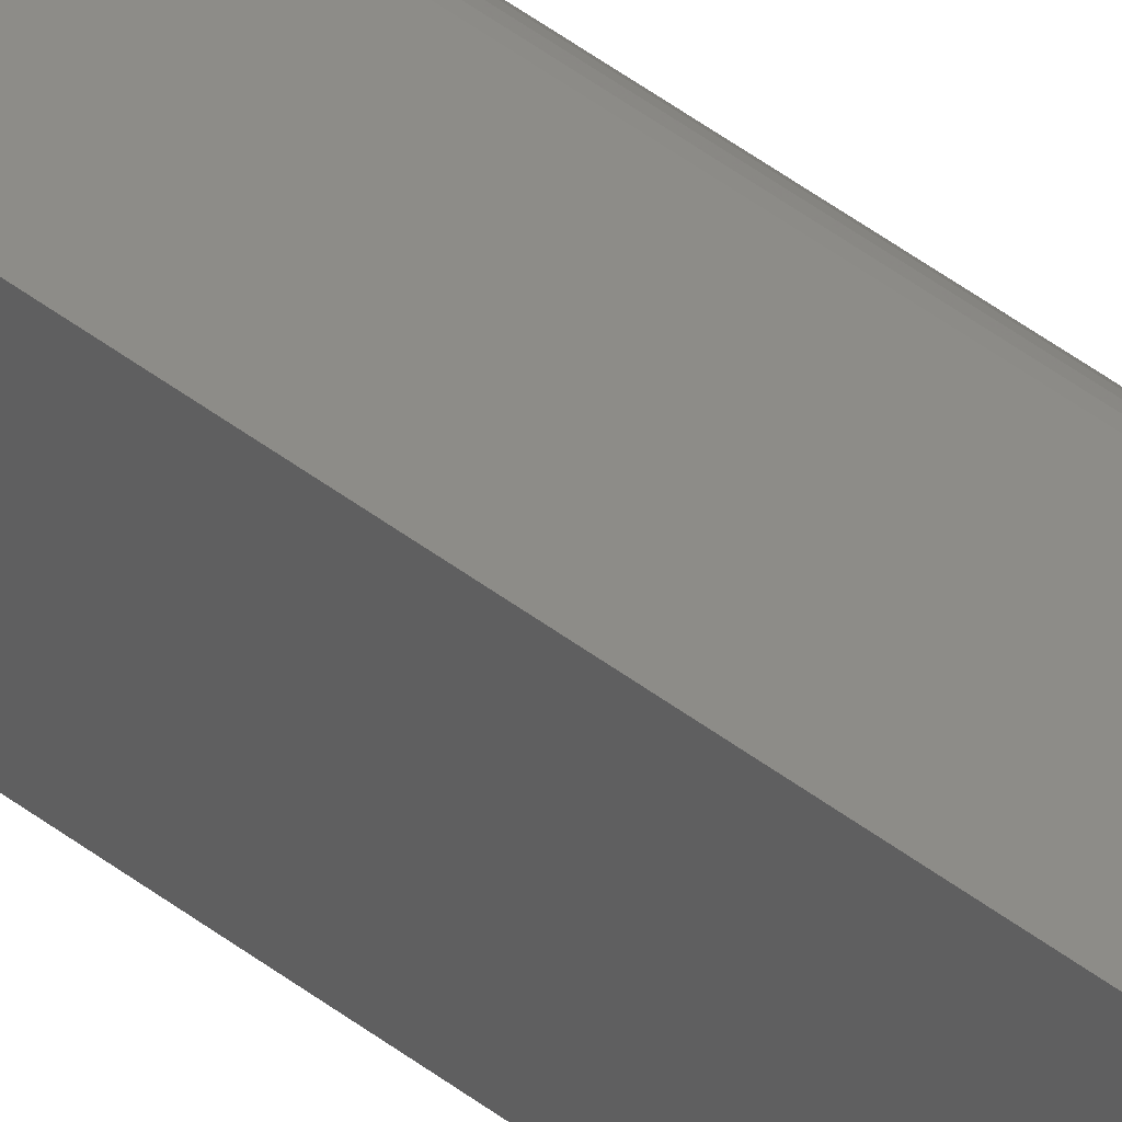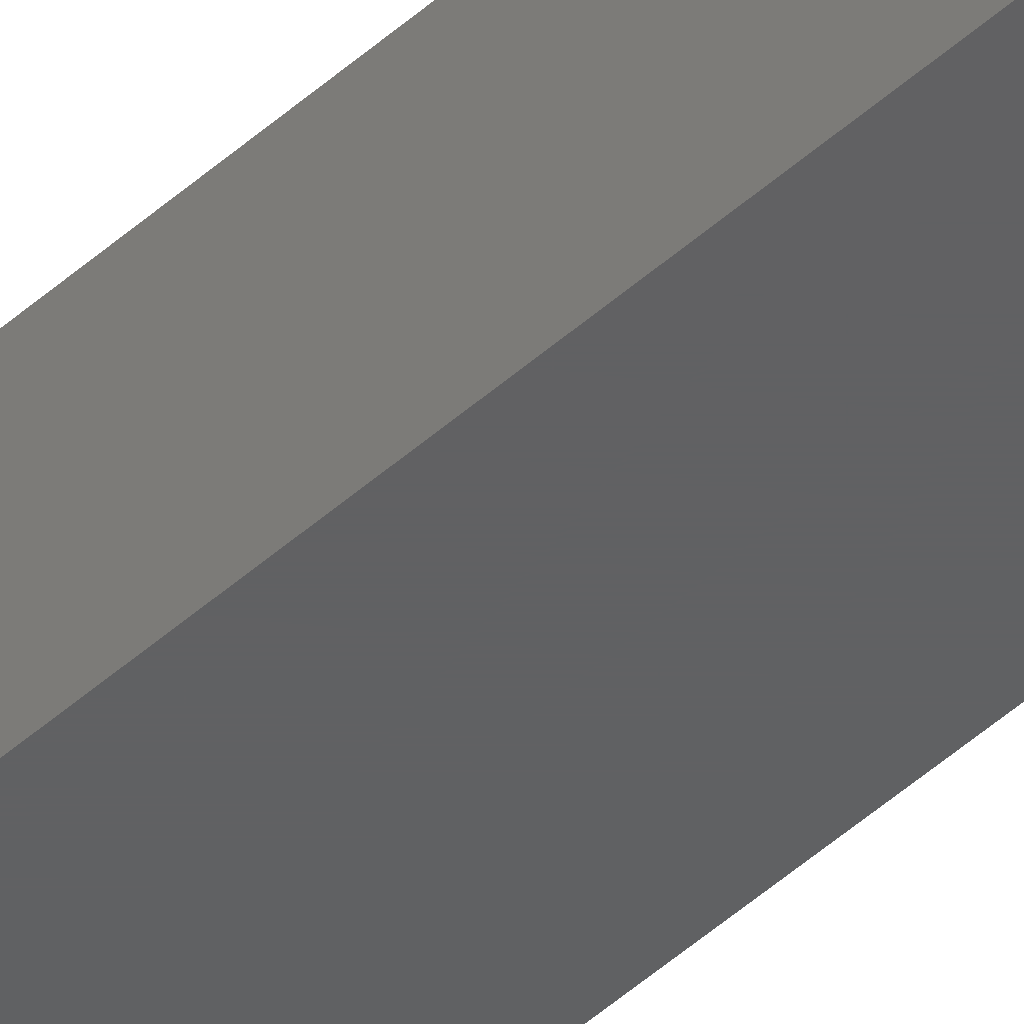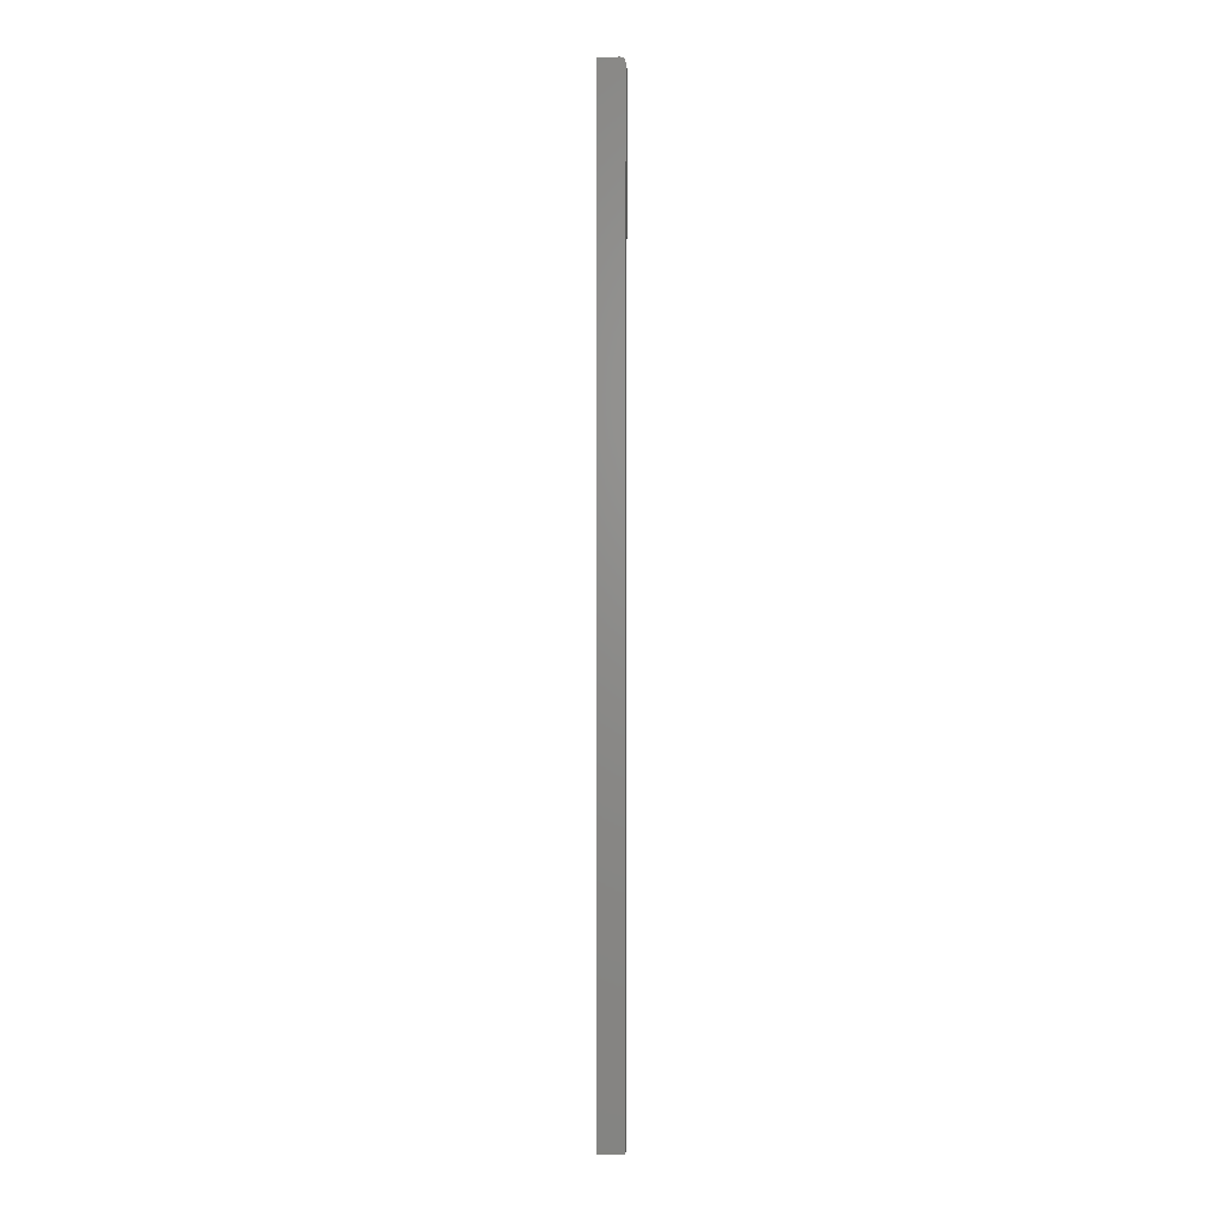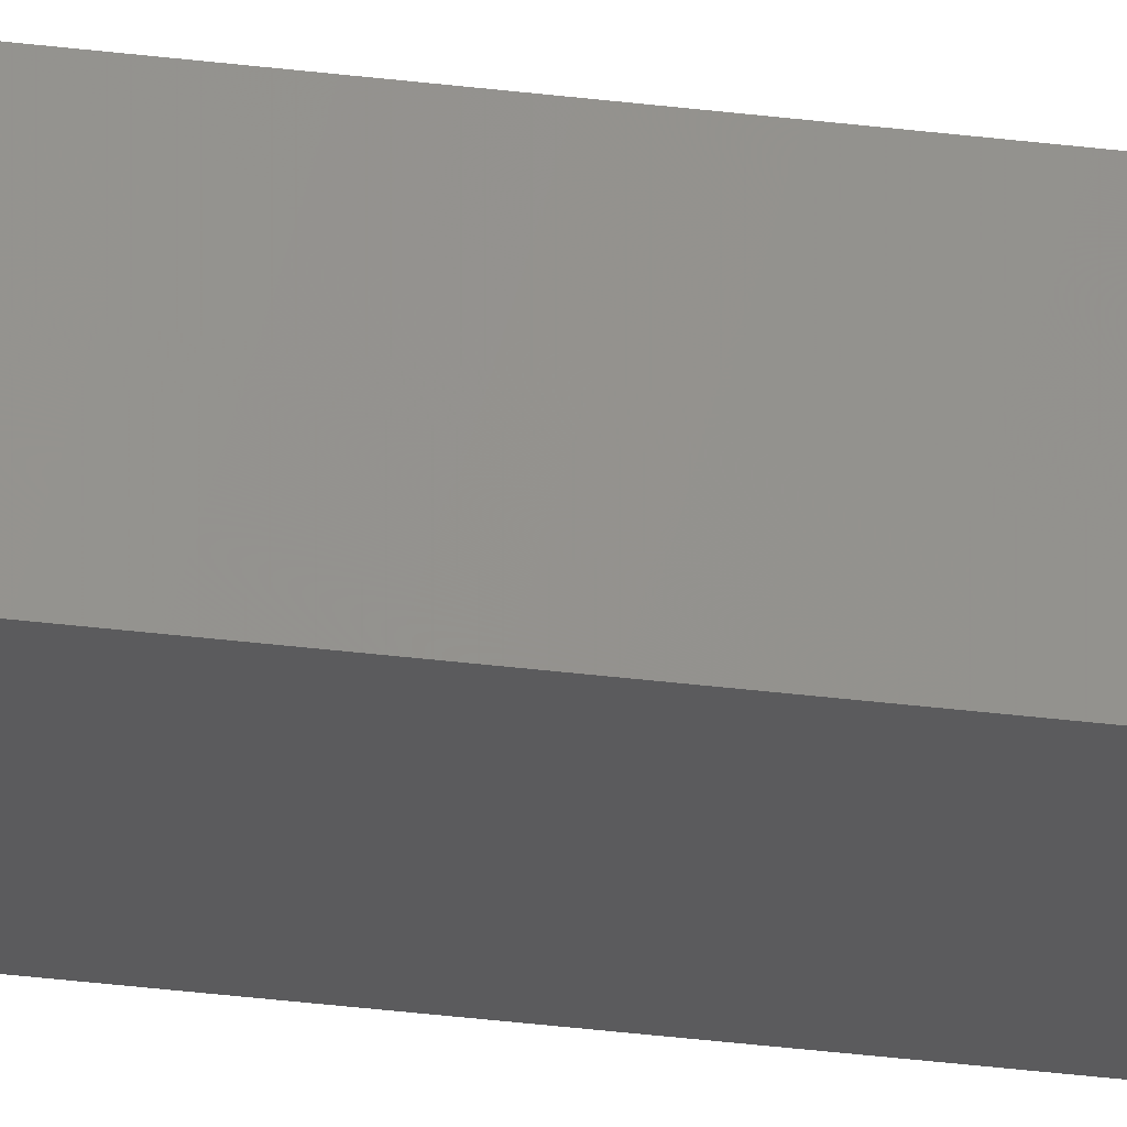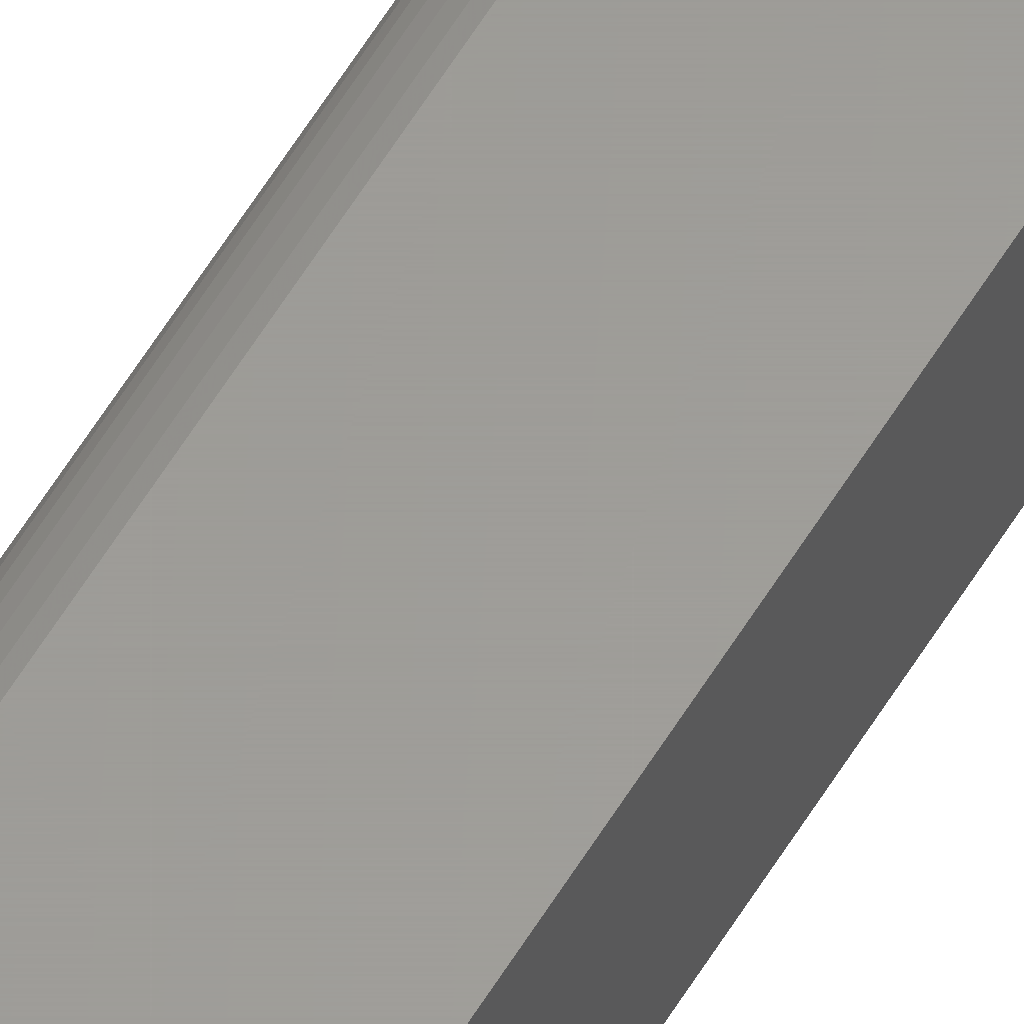
<metadata>
{"format":"stl","ext":"stl","renderer":"f3d","projection":"perspective","resolution":1024,"background":"white","views":[{"elev":35.8,"azim":-42.6,"up":"+Z"},{"elev":-42.1,"azim":-42.0,"up":"+Z"},{"elev":2.9,"azim":-87.2,"up":"+Y"},{"elev":-27.0,"azim":-101.9,"up":"+Z"},{"elev":60.5,"azim":-148.6,"up":"+Z"}]}
</metadata>
<code>
# stl→obj: 87 verts, 170 faces
v 0.1016 -0.75 0.03125
v 0.1016 0.7266 0.03125
v 0.1014 -0.75 0.03277
v 0.1014 0.7266 0.03277
v 0.101 -0.75 0.03424
v 0.101 0.7266 0.03424
v 0.1002 -0.75 0.03559
v 0.1002 0.7266 0.03559
v 0.09927 -0.75 0.03677
v 0.09927 0.7266 0.03677
v 0.09809 -0.75 0.03775
v 0.09809 0.7266 0.03775
v 0.09674 -0.75 0.03847
v 0.09674 0.7266 0.03847
v 0.09527 -0.75 0.03891
v 0.09527 0.7266 0.03891
v 0.09375 -0.75 0.03906
v 0.09375 0.7266 0.03906
v 0.05469 -0.75 0.03906
v 0.05469 0.7266 0.03906
v 0.09375 0.7344 0.03125
v 0.09375 0.7344 0
v 0.05469 0.7344 0.03125
v 0.05469 0.7344 0
v 0.1016 -0.75 0
v 0.1016 0.7266 0
v 0.05469 -0.75 0
v 0.1014 0.7281 0
v 0.09527 0.7342 0
v 0.09674 0.7338 0
v 0.09809 0.7331 0
v 0.09927 0.7321 0
v 0.1002 0.7309 0
v 0.101 0.7296 0
v 0.05469 0.7281 0.03891
v 0.05469 0.7309 0.03775
v 0.05469 0.7296 0.03847
v 0.05469 0.7321 0.03677
v 0.05469 0.7331 0.03559
v 0.05469 0.7338 0.03424
v 0.05469 0.7342 0.03277
v 0.09527 0.7342 0.03125
v 0.09674 0.7338 0.03125
v 0.09809 0.7331 0.03125
v 0.09927 0.7321 0.03125
v 0.1002 0.7309 0.03125
v 0.101 0.7296 0.03125
v 0.1014 0.7281 0.03125
v 0.09375 0.7342 0.03277
v 0.09375 0.7338 0.03424
v 0.09375 0.7331 0.03559
v 0.09375 0.7321 0.03677
v 0.09375 0.7309 0.03775
v 0.09375 0.7296 0.03847
v 0.09375 0.7281 0.03891
v 0.09524 0.7281 0.03877
v 0.09483 0.7321 0.03667
v 0.09502 0.7309 0.03762
v 0.09516 0.7296 0.03833
v 0.09541 0.7338 0.03374
v 0.09616 0.7331 0.03486
v 0.09586 0.7321 0.03635
v 0.09624 0.7309 0.03725
v 0.09651 0.7296 0.03792
v 0.09668 0.7281 0.03833
v 0.09624 0.7338 0.03291
v 0.09736 0.7331 0.03366
v 0.09682 0.7321 0.03584
v 0.09766 0.7321 0.03516
v 0.09736 0.7309 0.03665
v 0.09834 0.7309 0.03584
v 0.09776 0.7296 0.03725
v 0.09885 0.7296 0.03635
v 0.09801 0.7281 0.03762
v 0.09917 0.7281 0.03667
v 0.09834 0.7321 0.03432
v 0.09915 0.7309 0.03486
v 0.09975 0.7296 0.03526
v 0.1001 0.7281 0.03551
v 0.09885 0.7321 0.03336
v 0.09975 0.7309 0.03374
v 0.1004 0.7296 0.03401
v 0.1008 0.7281 0.03418
v 0.1013 0.7281 0.03274
v 0.1008 0.7296 0.03266
v 0.1001 0.7309 0.03252
v 0.09917 0.7321 0.03233
f 1 2 3
f 3 2 4
f 3 4 5
f 5 4 6
f 5 6 7
f 7 6 8
f 7 8 9
f 9 8 10
f 9 10 11
f 11 10 12
f 11 12 13
f 13 12 14
f 13 14 15
f 15 14 16
f 15 16 17
f 17 16 18
f 19 17 20
f 20 17 18
f 21 22 23
f 23 22 24
f 1 25 2
f 2 25 26
f 25 27 26
f 28 22 29
f 28 29 30
f 28 30 31
f 28 31 32
f 28 32 33
f 28 33 34
f 24 22 28
f 24 28 26
f 24 26 27
f 20 35 36
f 36 35 37
f 27 19 20
f 27 20 36
f 27 36 38
f 27 38 39
f 27 39 40
f 27 40 41
f 27 41 23
f 27 23 24
f 22 21 29
f 29 21 42
f 29 42 30
f 30 42 43
f 30 43 31
f 31 43 44
f 31 44 32
f 32 44 45
f 32 45 33
f 33 45 46
f 33 46 34
f 34 46 47
f 34 47 28
f 28 47 48
f 28 48 26
f 26 48 2
f 21 23 49
f 49 23 41
f 49 41 50
f 50 41 40
f 50 40 51
f 51 40 39
f 51 39 52
f 52 39 38
f 52 38 53
f 53 38 36
f 53 36 54
f 54 36 37
f 54 37 55
f 55 37 35
f 55 35 18
f 18 35 20
f 18 56 55
f 18 16 56
f 57 51 52
f 52 53 57
f 57 53 58
f 53 54 58
f 58 54 59
f 54 55 59
f 59 55 56
f 60 49 50
f 50 51 60
f 60 51 61
f 51 57 61
f 61 57 62
f 57 58 62
f 62 58 63
f 58 59 63
f 63 59 64
f 59 56 64
f 64 56 65
f 56 16 65
f 65 16 14
f 21 49 42
f 49 60 42
f 42 60 66
f 60 61 66
f 66 61 67
f 61 68 67
f 67 68 69
f 68 70 69
f 69 70 71
f 70 72 71
f 71 72 73
f 72 74 73
f 73 74 75
f 74 12 75
f 75 12 10
f 76 67 69
f 69 71 76
f 76 71 77
f 71 73 77
f 77 73 78
f 73 75 78
f 78 75 79
f 75 10 79
f 79 10 8
f 43 42 66
f 66 67 43
f 43 67 44
f 67 76 44
f 44 76 80
f 76 77 80
f 80 77 81
f 77 78 81
f 81 78 82
f 78 79 82
f 82 79 83
f 79 8 83
f 83 8 6
f 4 2 84
f 84 2 48
f 84 48 85
f 85 48 47
f 85 47 86
f 86 47 46
f 86 46 87
f 87 46 45
f 87 45 44
f 14 12 65
f 65 12 74
f 65 74 64
f 64 74 72
f 64 72 63
f 63 72 70
f 63 70 62
f 62 70 68
f 62 68 61
f 6 4 83
f 83 4 84
f 83 84 82
f 82 84 85
f 82 85 81
f 81 85 86
f 81 86 80
f 80 86 87
f 80 87 44
f 11 7 9
f 17 19 27
f 25 7 11
f 25 11 13
f 25 13 15
f 25 15 17
f 25 17 27
f 7 25 1
f 7 1 3
f 7 3 5

</code>
